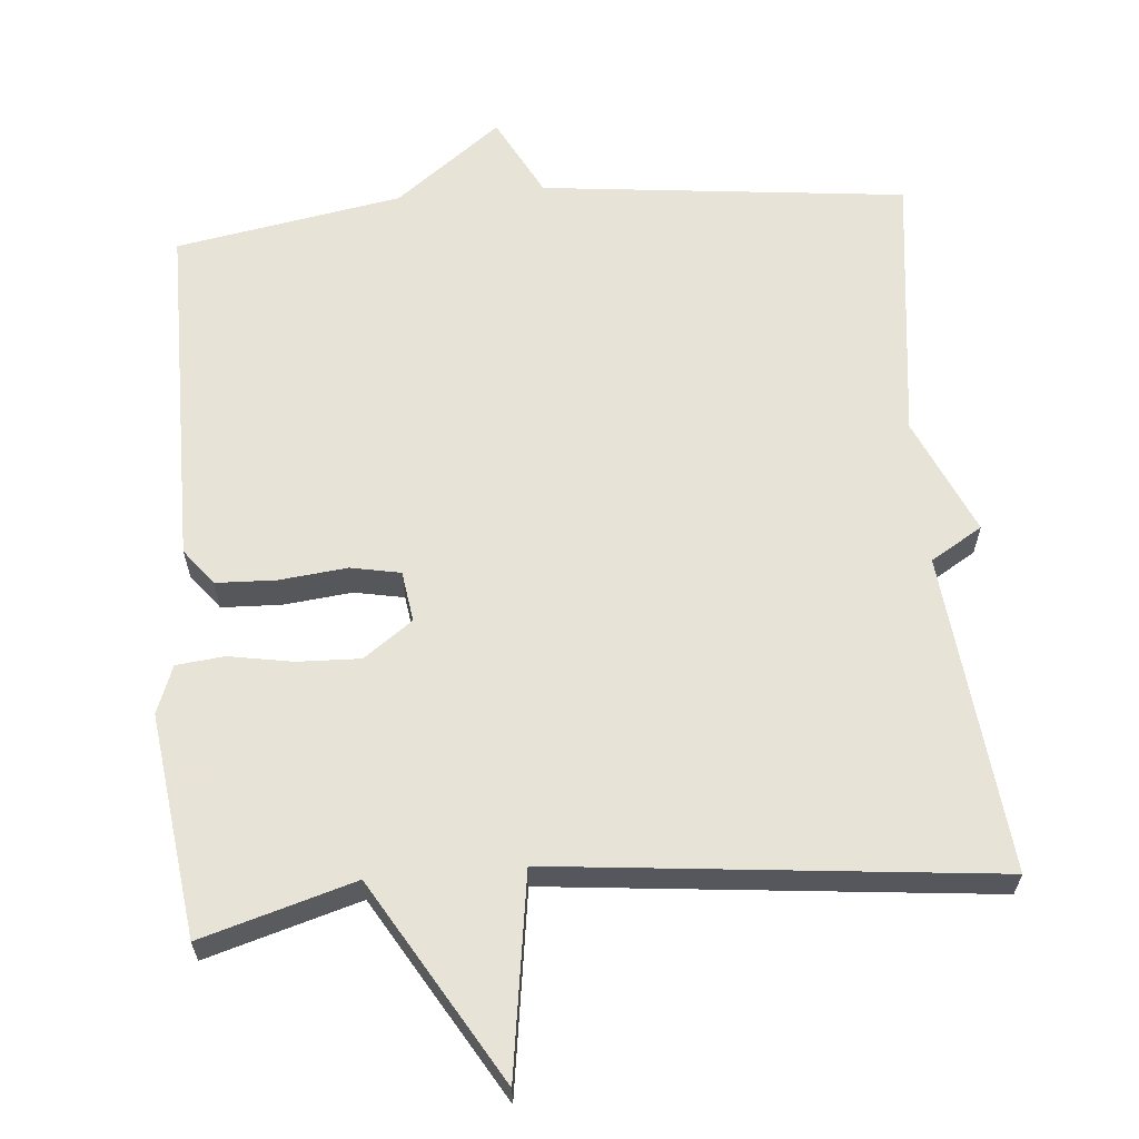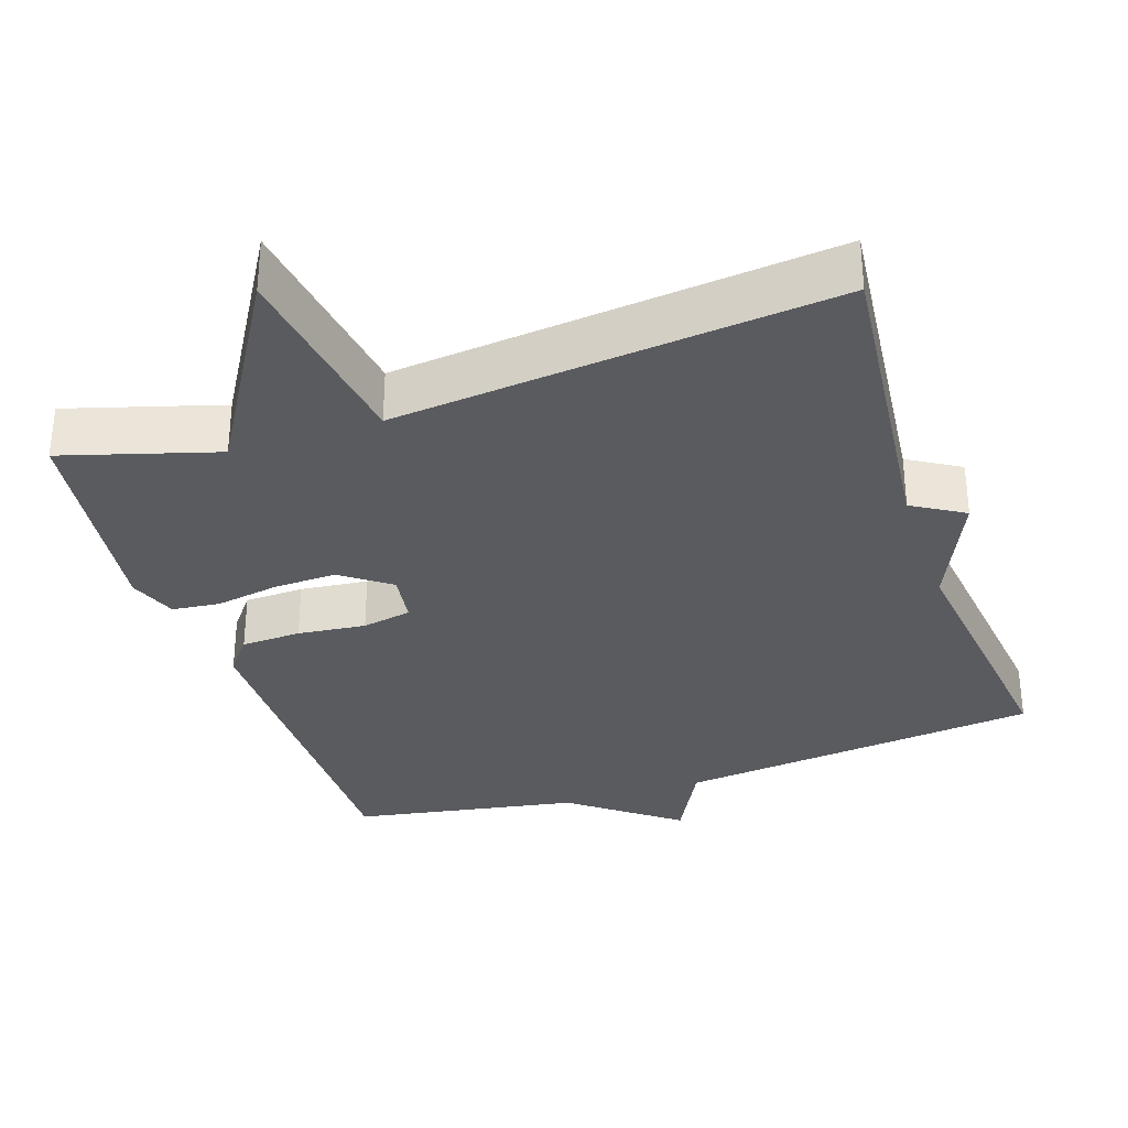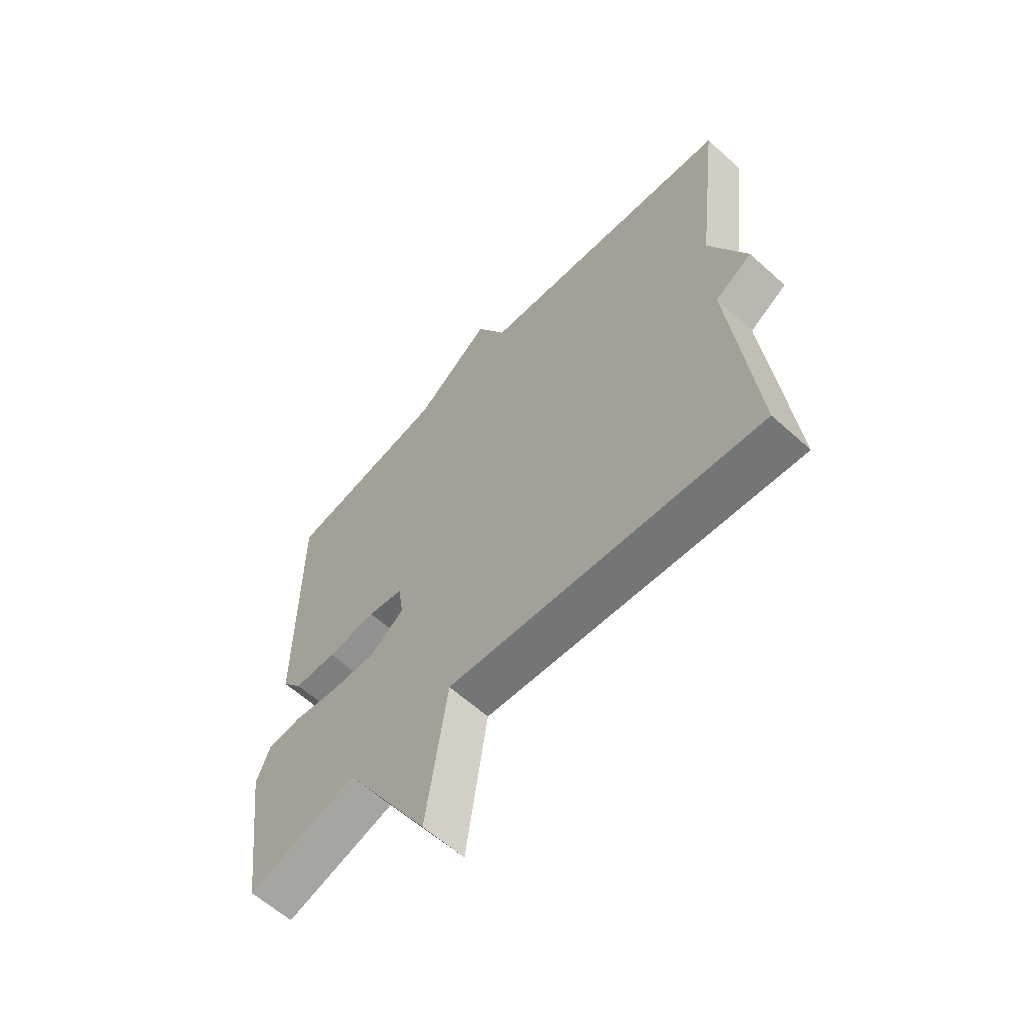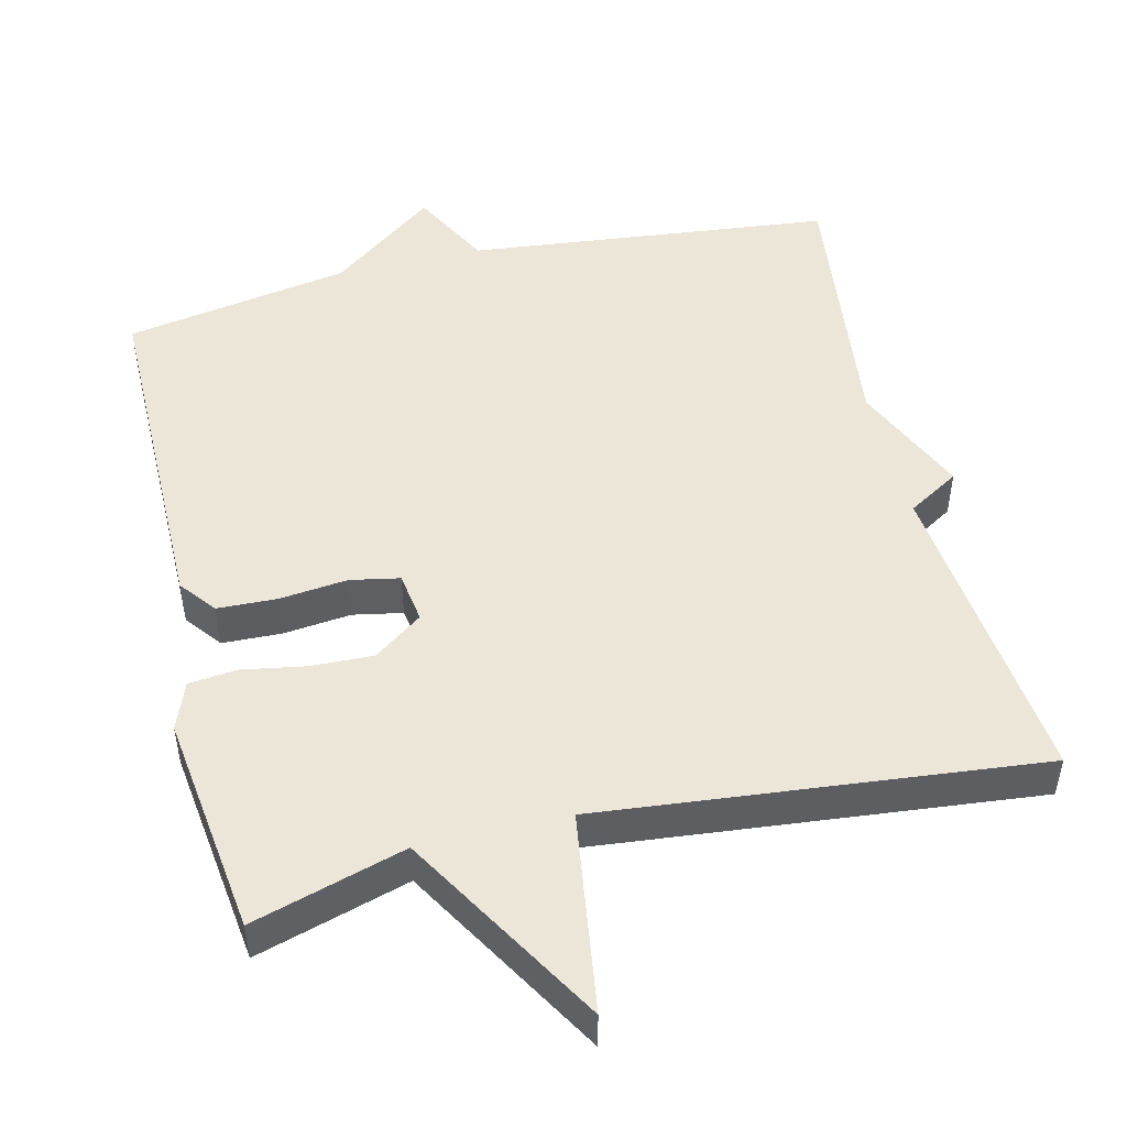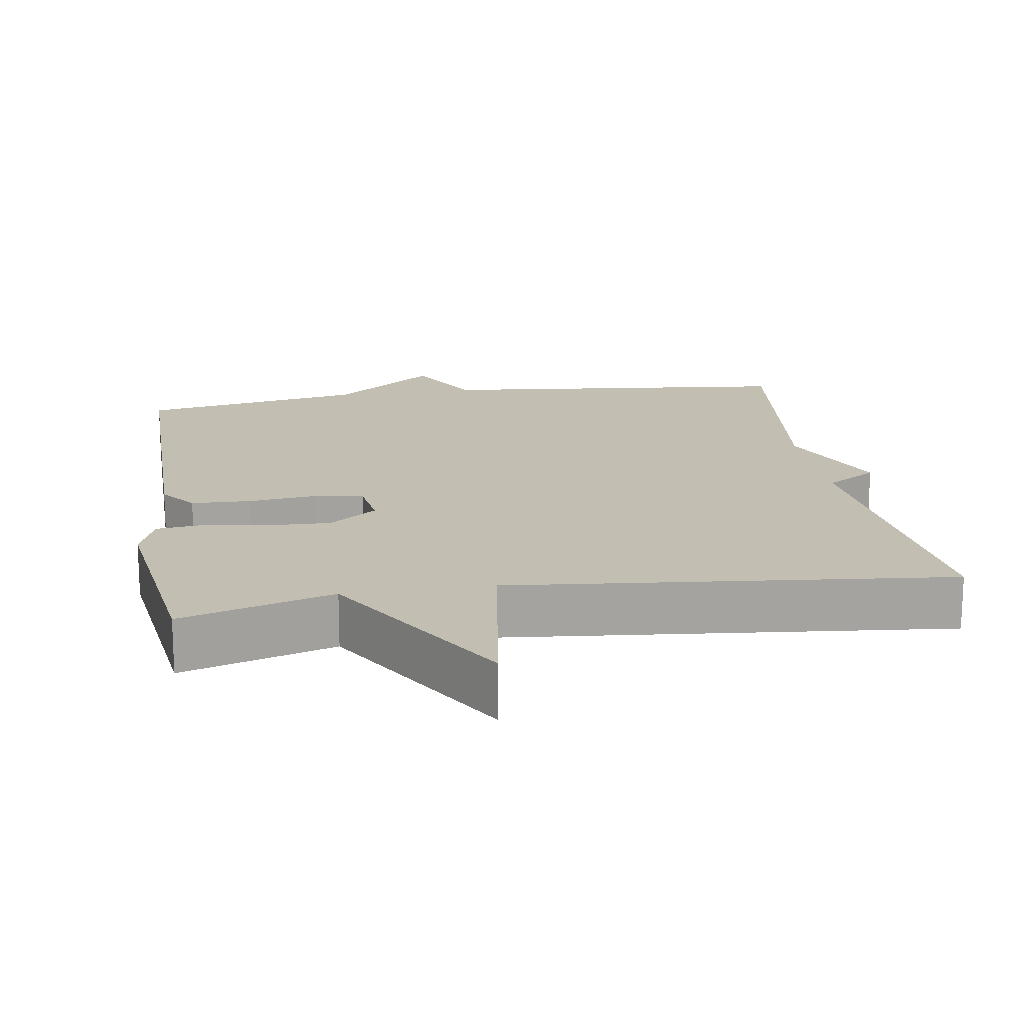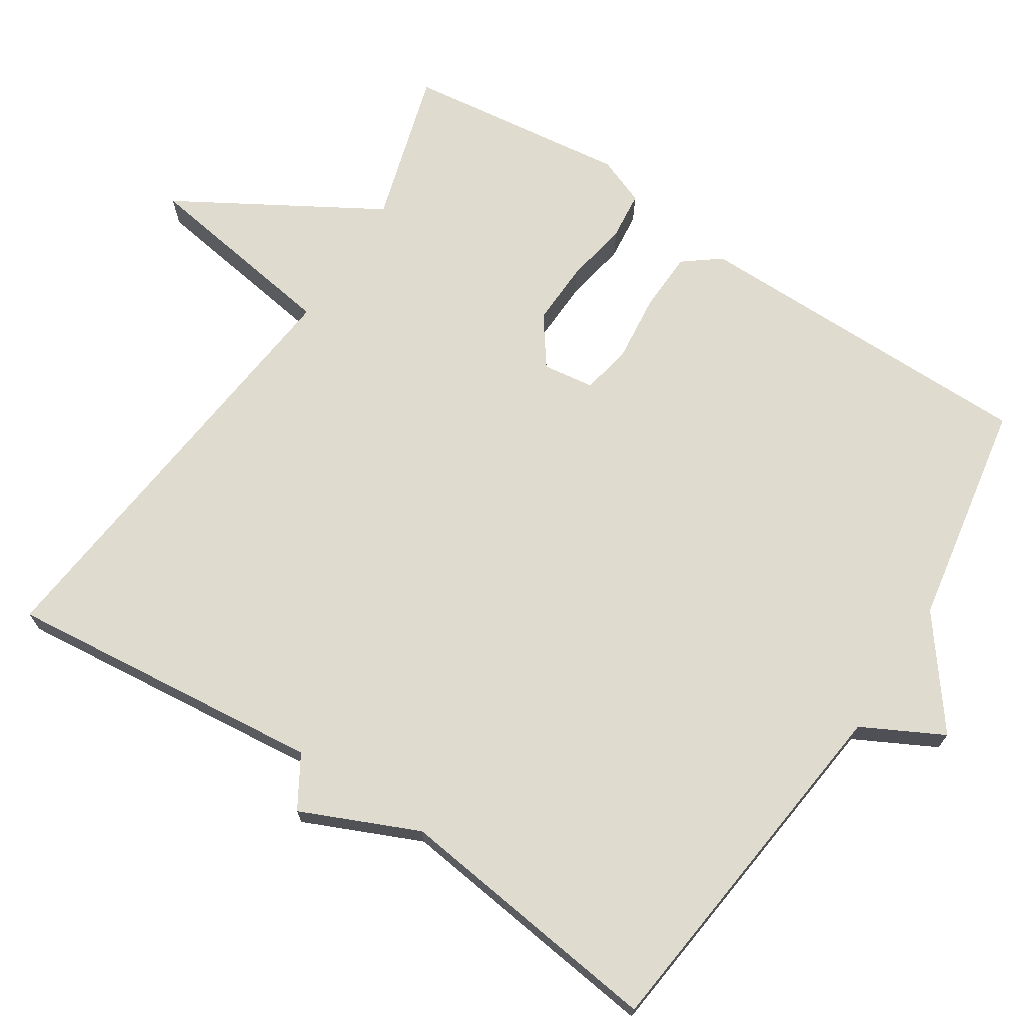
<metadata>
{"format":"obj","ext":"obj","renderer":"f3d","projection":"perspective","resolution":1024,"background":"white","views":[{"elev":62.6,"azim":175.1,"up":"+Y"},{"elev":-32.7,"azim":-161.5,"up":"+Y"},{"elev":-61.2,"azim":-132.6,"up":"+Z"},{"elev":49.3,"azim":166.4,"up":"+Y"},{"elev":17.3,"azim":170.9,"up":"+Y"},{"elev":70.5,"azim":-56.9,"up":"+Y"}]}
</metadata>
<code>
v -0.5 0.07 -0.5
v -0.455 0.07 -0.068
v -0.525 0.07 -0.026
v -0.455 0.07 0.132
v -0.5 0.07 0.5
v -0.006 0.07 0.554
v 0.051 0.07 0.663
v 0.194 0.07 0.554
v 0.5 0.07 0.5
v 0.5 0.07 0.027
v 0.462 0.07 -0.022
v 0.381 0.07 -0.025
v 0.289 0.07 -0.015
v 0.222 0.07 -0.028
v 0.212 0.07 -0.097
v 0.278 0.07 -0.145
v 0.363 0.07 -0.142
v 0.449 0.07 -0.127
v 0.514 0.07 -0.134
v 0.539 0.07 -0.199
v 0.5 0.07 -0.5
v 0.293 0.07 -0.439
v 0.133 0.07 -0.71
v 0.093 0.07 -0.439
v -0.5 0 -0.5
v -0.455 0 -0.068
v -0.525 0 -0.026
v -0.455 0 0.132
v -0.5 0 0.5
v -0.006 0 0.554
v 0.051 0 0.663
v 0.194 0 0.554
v 0.5 0 0.5
v 0.5 0 0.027
v 0.462 0 -0.022
v 0.381 0 -0.025
v 0.289 0 -0.015
v 0.222 0 -0.028
v 0.212 0 -0.097
v 0.278 0 -0.145
v 0.363 0 -0.142
v 0.449 0 -0.127
v 0.514 0 -0.134
v 0.539 0 -0.199
v 0.5 0 -0.5
v 0.293 0 -0.439
v 0.133 0 -0.71
v 0.093 0 -0.439
f 22 23 24
f 20 21 22
f 19 20 22
f 18 19 22
f 17 18 22
f 16 17 22 24
f 24 1 2
f 16 24 2
f 15 16 2
f 11 12 13
f 10 11 13
f 9 10 13
f 8 9 13
f 8 13 14
f 7 8 14
f 6 7 14
f 6 14 15
f 5 6 15
f 4 5 15
f 2 3 4 15
f 48 47 46
f 46 45 44
f 46 44 43
f 46 43 42
f 46 42 41
f 48 46 41 40
f 26 25 48
f 26 48 40
f 26 40 39
f 37 36 35
f 37 35 34
f 37 34 33
f 37 33 32
f 38 37 32
f 38 32 31
f 38 31 30
f 39 38 30
f 39 30 29
f 39 29 28
f 39 28 27 26
f 1 25 26 2
f 2 26 27 3
f 3 27 28 4
f 4 28 29 5
f 5 29 30 6
f 6 30 31 7
f 7 31 32 8
f 8 32 33 9
f 9 33 34 10
f 10 34 35 11
f 11 35 36 12
f 12 36 37 13
f 13 37 38 14
f 14 38 39 15
f 15 39 40 16
f 16 40 41 17
f 17 41 42 18
f 18 42 43 19
f 19 43 44 20
f 20 44 45 21
f 21 45 46 22
f 22 46 47 23
f 23 47 48 24
f 24 48 25 1

</code>
